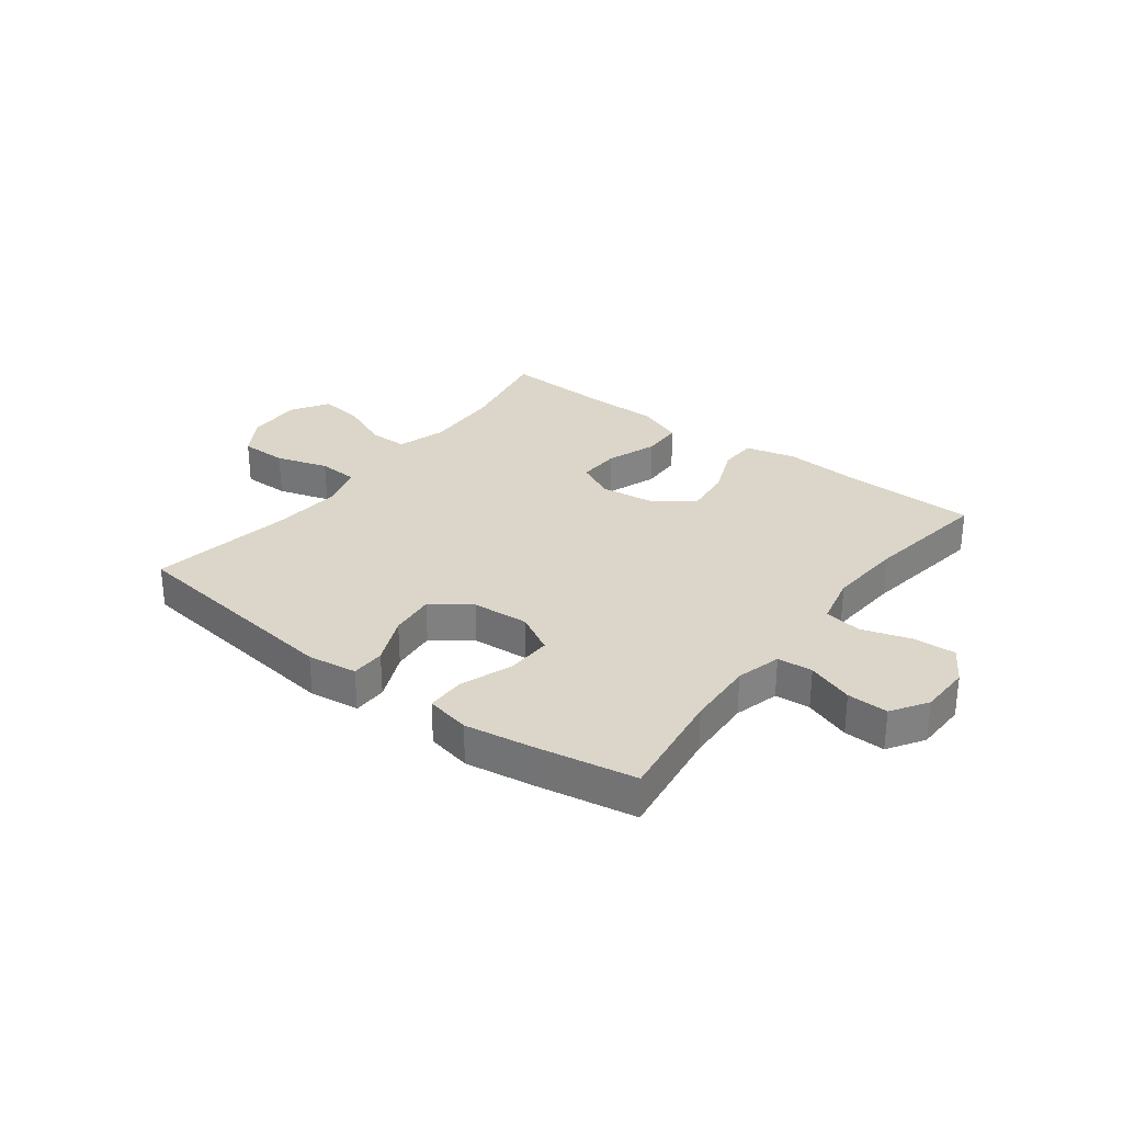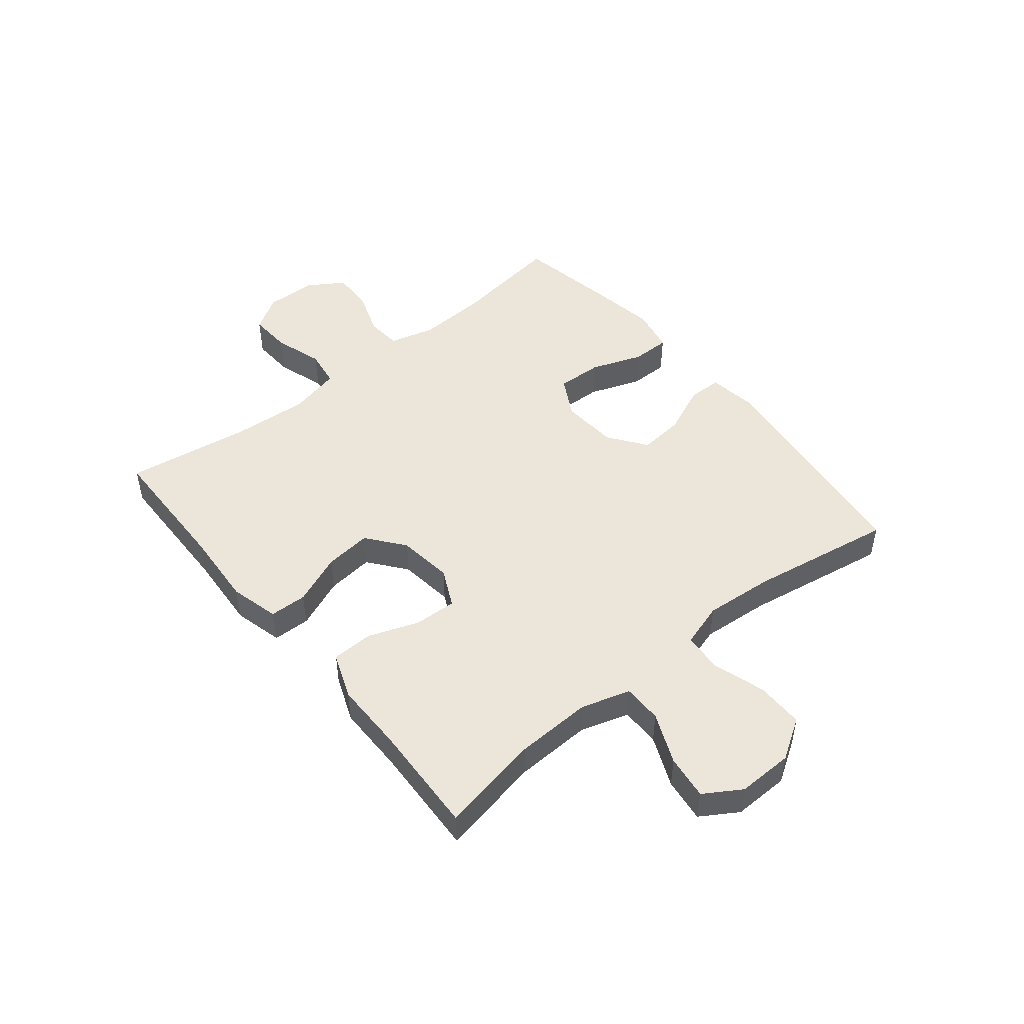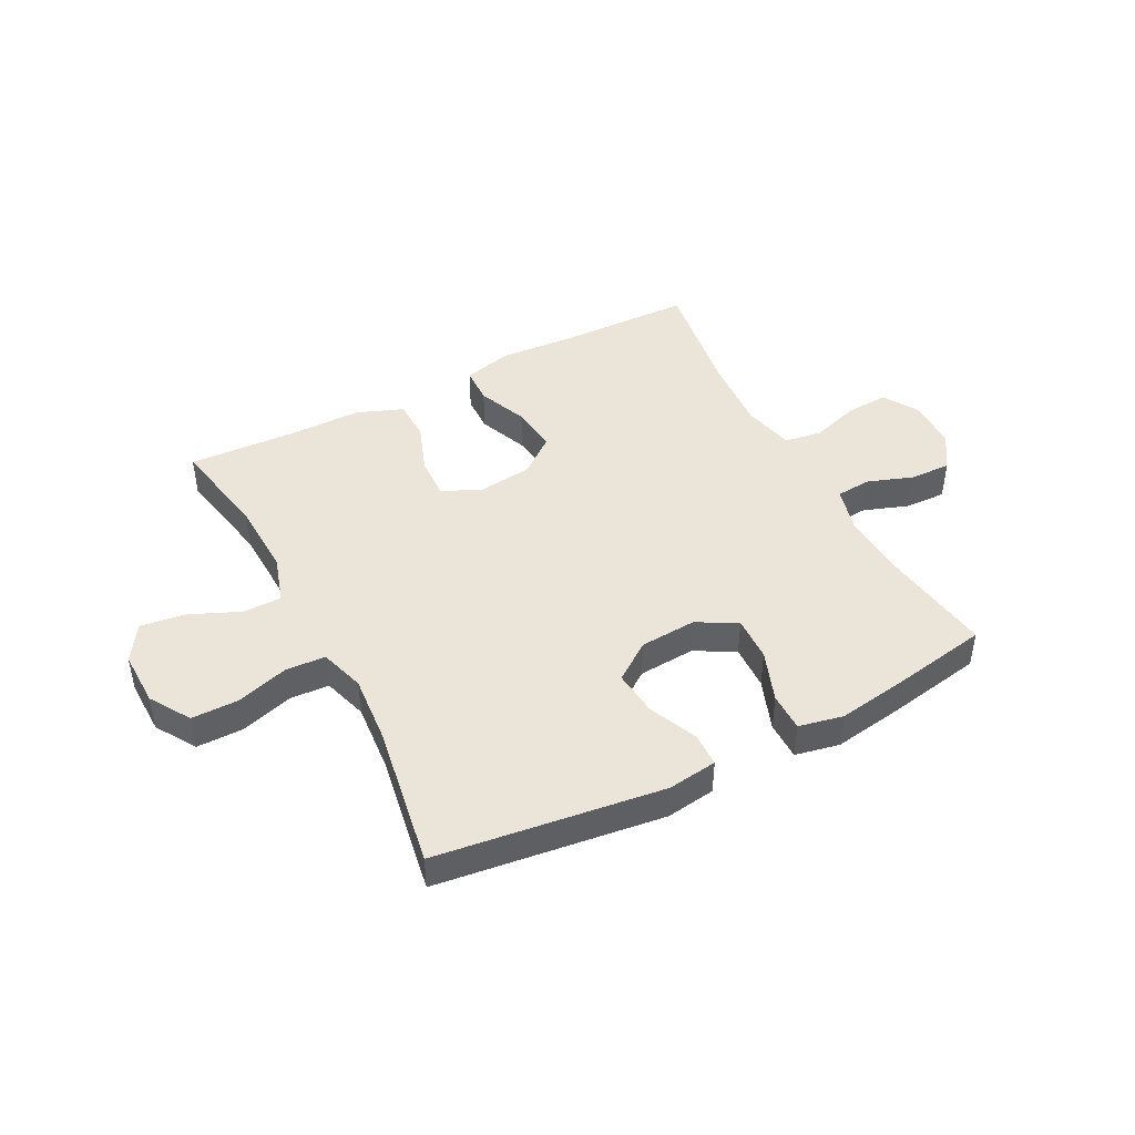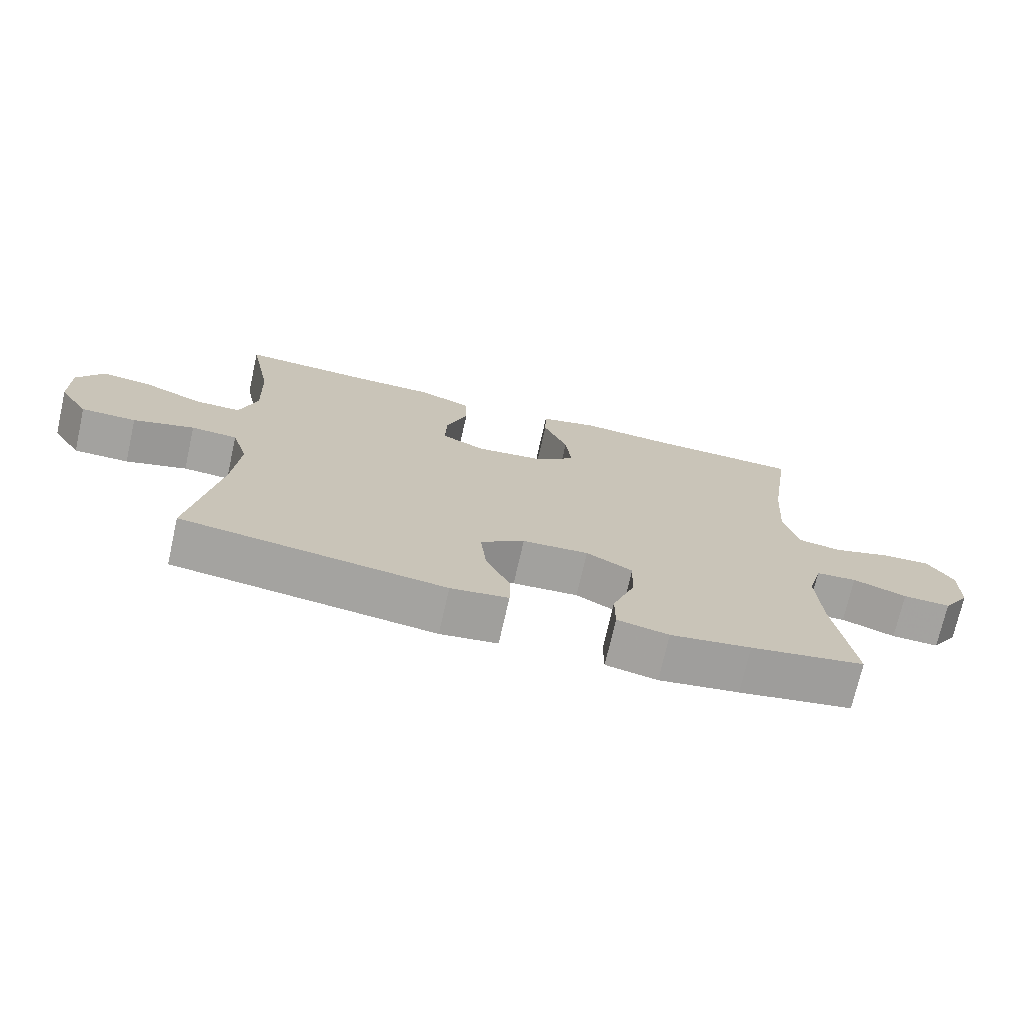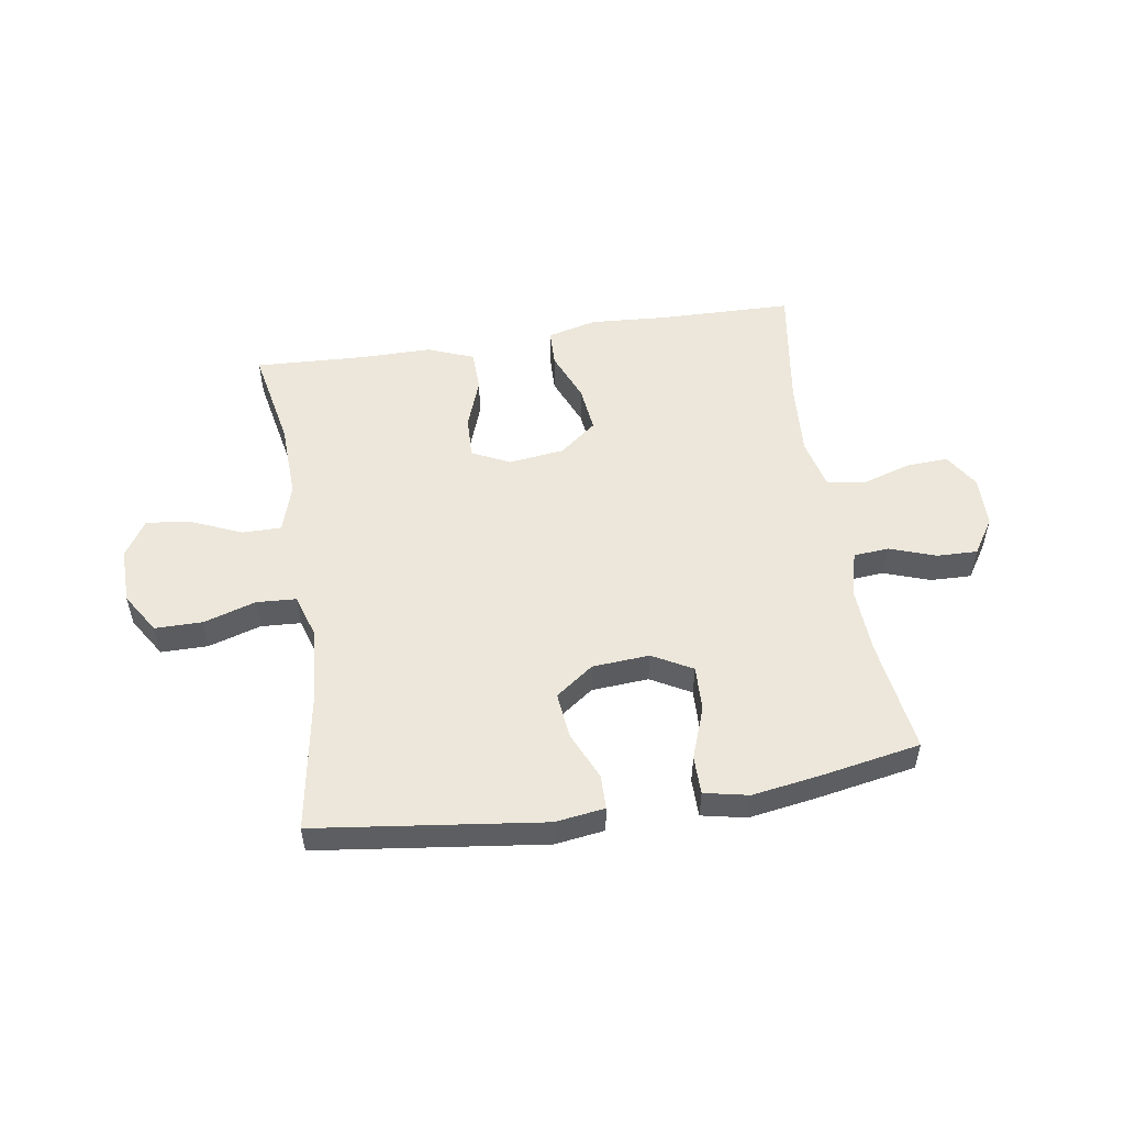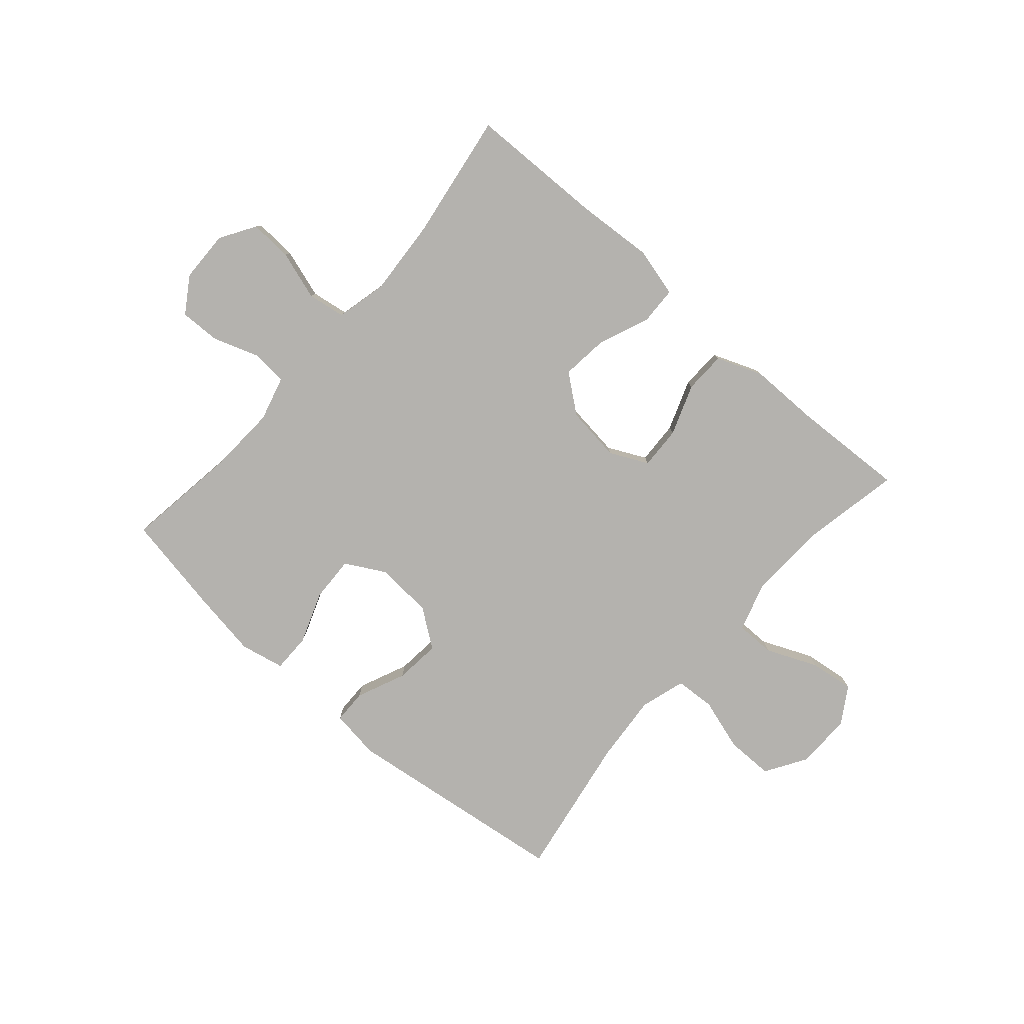
<metadata>
{"format":"obj","ext":"obj","renderer":"f3d","projection":"perspective","resolution":1024,"background":"white","views":[{"elev":29.8,"azim":-142.8,"up":"+Y"},{"elev":48.3,"azim":50.9,"up":"+Y"},{"elev":44.7,"azim":152.6,"up":"+Y"},{"elev":-72.6,"azim":167.3,"up":"+Z"},{"elev":52.5,"azim":171.1,"up":"+Y"},{"elev":-79.7,"azim":-41.1,"up":"+Y"}]}
</metadata>
<code>
v 0.5 0.07 0.5
v 0.466 0.07 0.325
v 0.461 0.07 0.192
v 0.487 0.07 0.107
v 0.555 0.07 0.107
v 0.643 0.07 0.145
v 0.72 0.07 0.155
v 0.76 0.07 0.091
v 0.758 0.07 -0.006
v 0.714 0.07 -0.076
v 0.632 0.07 -0.076
v 0.541 0.07 -0.048
v 0.472 0.07 -0.052
v 0.448 0.07 -0.13
v 0.458 0.07 -0.25
v 0.5 0.07 -0.5
v 0.107 0.07 -0.55
v 0.021 0.07 -0.538
v 0.02 0.07 -0.479
v 0.057 0.07 -0.394
v 0.065 0.07 -0.315
v -0.001 0.07 -0.267
v -0.1 0.07 -0.26
v -0.169 0.07 -0.298
v -0.166 0.07 -0.377
v -0.133 0.07 -0.467
v -0.133 0.07 -0.534
v -0.21 0.07 -0.55
v -0.33 0.07 -0.531
v -0.5 0.07 -0.5
v -0.472 0.07 -0.303
v -0.466 0.07 -0.185
v -0.487 0.07 -0.107
v -0.548 0.07 -0.102
v -0.628 0.07 -0.13
v -0.699 0.07 -0.132
v -0.739 0.07 -0.07
v -0.741 0.07 0.019
v -0.703 0.07 0.08
v -0.629 0.07 0.076
v -0.544 0.07 0.049
v -0.479 0.07 0.059
v -0.458 0.07 0.148
v -0.467 0.07 0.28
v -0.5 0.07 0.5
v -0.265 0.07 0.505
v -0.133 0.07 0.514
v -0.047 0.07 0.492
v -0.045 0.07 0.427
v -0.081 0.07 0.339
v -0.09 0.07 0.257
v -0.025 0.07 0.206
v 0.071 0.07 0.194
v 0.137 0.07 0.226
v 0.134 0.07 0.3
v 0.102 0.07 0.388
v 0.104 0.07 0.46
v 0.184 0.07 0.491
v 0.306 0.07 0.491
v 0.5 0 0.5
v 0.466 0 0.325
v 0.461 0 0.192
v 0.487 0 0.107
v 0.555 0 0.107
v 0.643 0 0.145
v 0.72 0 0.155
v 0.76 0 0.091
v 0.758 0 -0.006
v 0.714 0 -0.076
v 0.632 0 -0.076
v 0.541 0 -0.048
v 0.472 0 -0.052
v 0.448 0 -0.13
v 0.458 0 -0.25
v 0.5 0 -0.5
v 0.107 0 -0.55
v 0.021 0 -0.538
v 0.02 0 -0.479
v 0.057 0 -0.394
v 0.065 0 -0.315
v -0.001 0 -0.267
v -0.1 0 -0.26
v -0.169 0 -0.298
v -0.166 0 -0.377
v -0.133 0 -0.467
v -0.133 0 -0.534
v -0.21 0 -0.55
v -0.33 0 -0.531
v -0.5 0 -0.5
v -0.472 0 -0.303
v -0.466 0 -0.185
v -0.487 0 -0.107
v -0.548 0 -0.102
v -0.628 0 -0.13
v -0.699 0 -0.132
v -0.739 0 -0.07
v -0.741 0 0.019
v -0.703 0 0.08
v -0.629 0 0.076
v -0.544 0 0.049
v -0.479 0 0.059
v -0.458 0 0.148
v -0.467 0 0.28
v -0.5 0 0.5
v -0.265 0 0.505
v -0.133 0 0.514
v -0.047 0 0.492
v -0.045 0 0.427
v -0.081 0 0.339
v -0.09 0 0.257
v -0.025 0 0.206
v 0.071 0 0.194
v 0.137 0 0.226
v 0.134 0 0.3
v 0.102 0 0.388
v 0.104 0 0.46
v 0.184 0 0.491
v 0.306 0 0.491
f 57 58 59
f 56 57 59
f 55 56 59
f 59 1 2
f 55 59 2
f 54 55 2
f 53 54 2 3
f 48 49 50
f 47 48 50
f 46 47 50
f 46 50 51
f 45 46 51
f 44 45 51
f 43 44 51 52
f 39 40 41
f 38 39 41
f 37 38 41
f 36 37 41
f 35 36 41
f 34 35 41
f 33 34 41 42
f 43 52 53
f 42 43 53
f 33 42 53
f 32 33 53
f 29 30 31
f 28 29 31
f 27 28 31
f 26 27 31
f 25 26 31
f 18 19 20
f 17 18 20
f 16 17 20
f 15 16 20
f 14 15 20 21
f 13 14 21 22
f 10 11 12
f 9 10 12
f 8 9 12
f 7 8 12
f 6 7 12
f 5 6 12
f 4 5 12 13
f 13 22 23
f 4 13 23
f 3 4 23
f 24 25 31 32
f 24 32 53
f 23 24 53
f 3 23 53
f 118 117 116
f 118 116 115
f 118 115 114
f 61 60 118
f 61 118 114
f 61 114 113
f 62 61 113 112
f 109 108 107
f 109 107 106
f 109 106 105
f 110 109 105
f 110 105 104
f 110 104 103
f 111 110 103 102
f 100 99 98
f 100 98 97
f 100 97 96
f 100 96 95
f 100 95 94
f 100 94 93
f 101 100 93 92
f 112 111 102
f 112 102 101
f 112 101 92
f 112 92 91
f 90 89 88
f 90 88 87
f 90 87 86
f 90 86 85
f 90 85 84
f 79 78 77
f 79 77 76
f 79 76 75
f 79 75 74
f 80 79 74 73
f 81 80 73 72
f 71 70 69
f 71 69 68
f 71 68 67
f 71 67 66
f 71 66 65
f 71 65 64
f 72 71 64 63
f 82 81 72
f 82 72 63
f 82 63 62
f 91 90 84 83
f 112 91 83
f 112 83 82
f 112 82 62
f 1 60 61 2
f 2 61 62 3
f 3 62 63 4
f 4 63 64 5
f 5 64 65 6
f 6 65 66 7
f 7 66 67 8
f 8 67 68 9
f 9 68 69 10
f 10 69 70 11
f 11 70 71 12
f 12 71 72 13
f 13 72 73 14
f 14 73 74 15
f 15 74 75 16
f 16 75 76 17
f 17 76 77 18
f 18 77 78 19
f 19 78 79 20
f 20 79 80 21
f 21 80 81 22
f 22 81 82 23
f 23 82 83 24
f 24 83 84 25
f 25 84 85 26
f 26 85 86 27
f 27 86 87 28
f 28 87 88 29
f 29 88 89 30
f 30 89 90 31
f 31 90 91 32
f 32 91 92 33
f 33 92 93 34
f 34 93 94 35
f 35 94 95 36
f 36 95 96 37
f 37 96 97 38
f 38 97 98 39
f 39 98 99 40
f 40 99 100 41
f 41 100 101 42
f 42 101 102 43
f 43 102 103 44
f 44 103 104 45
f 45 104 105 46
f 46 105 106 47
f 47 106 107 48
f 48 107 108 49
f 49 108 109 50
f 50 109 110 51
f 51 110 111 52
f 52 111 112 53
f 53 112 113 54
f 54 113 114 55
f 55 114 115 56
f 56 115 116 57
f 57 116 117 58
f 58 117 118 59
f 59 118 60 1

</code>
